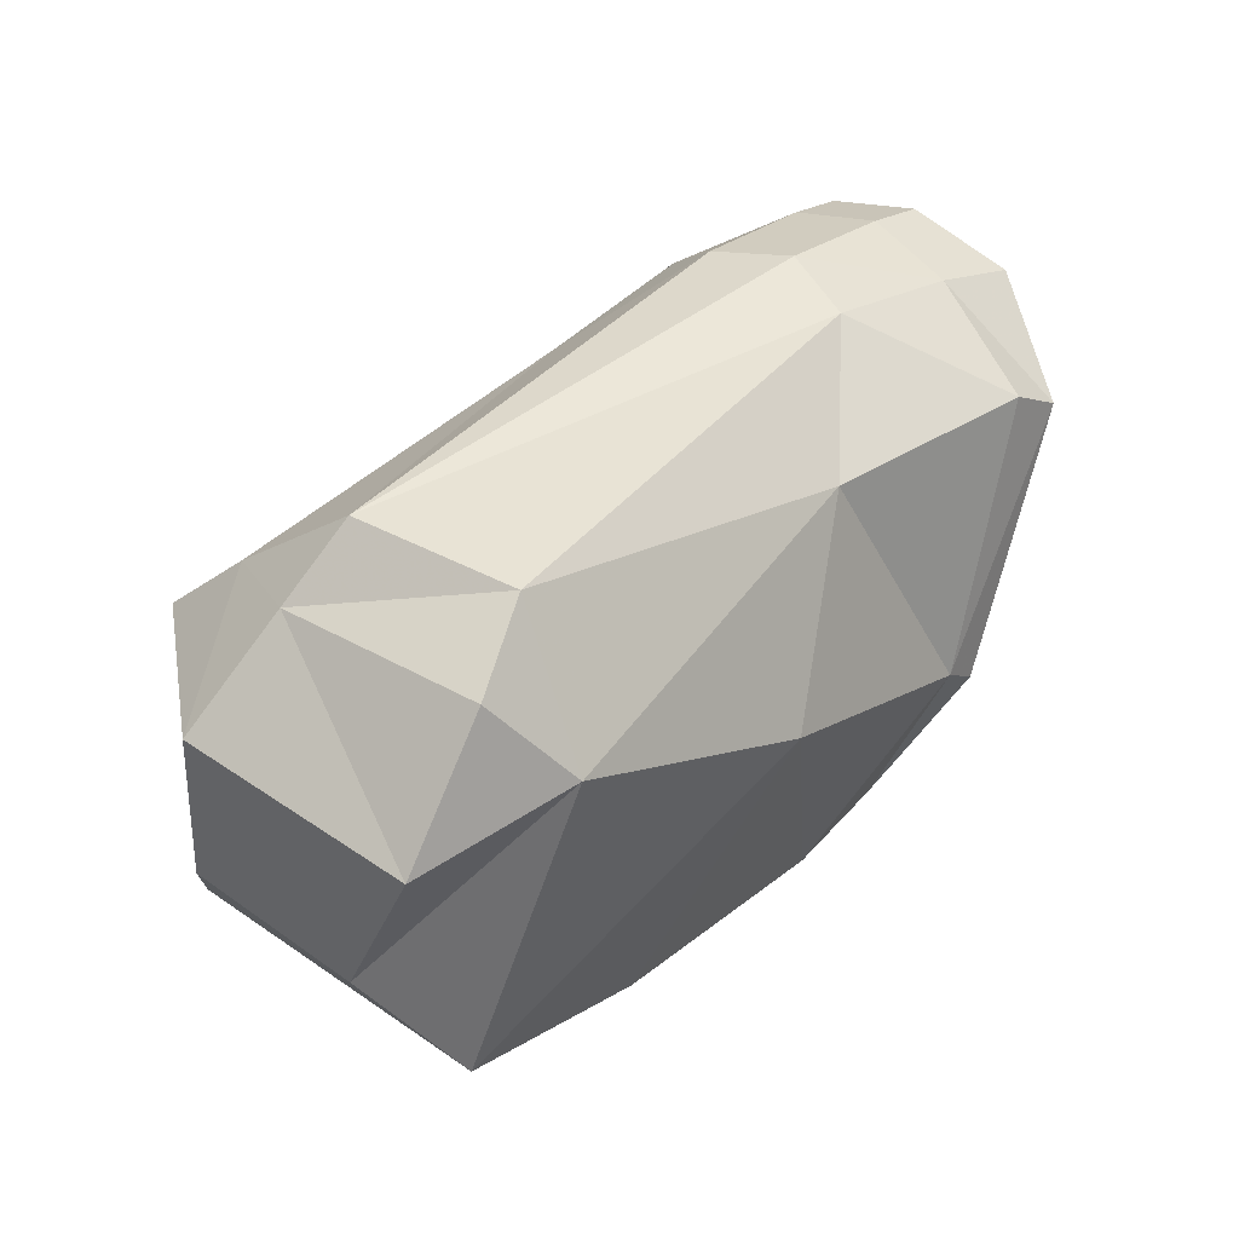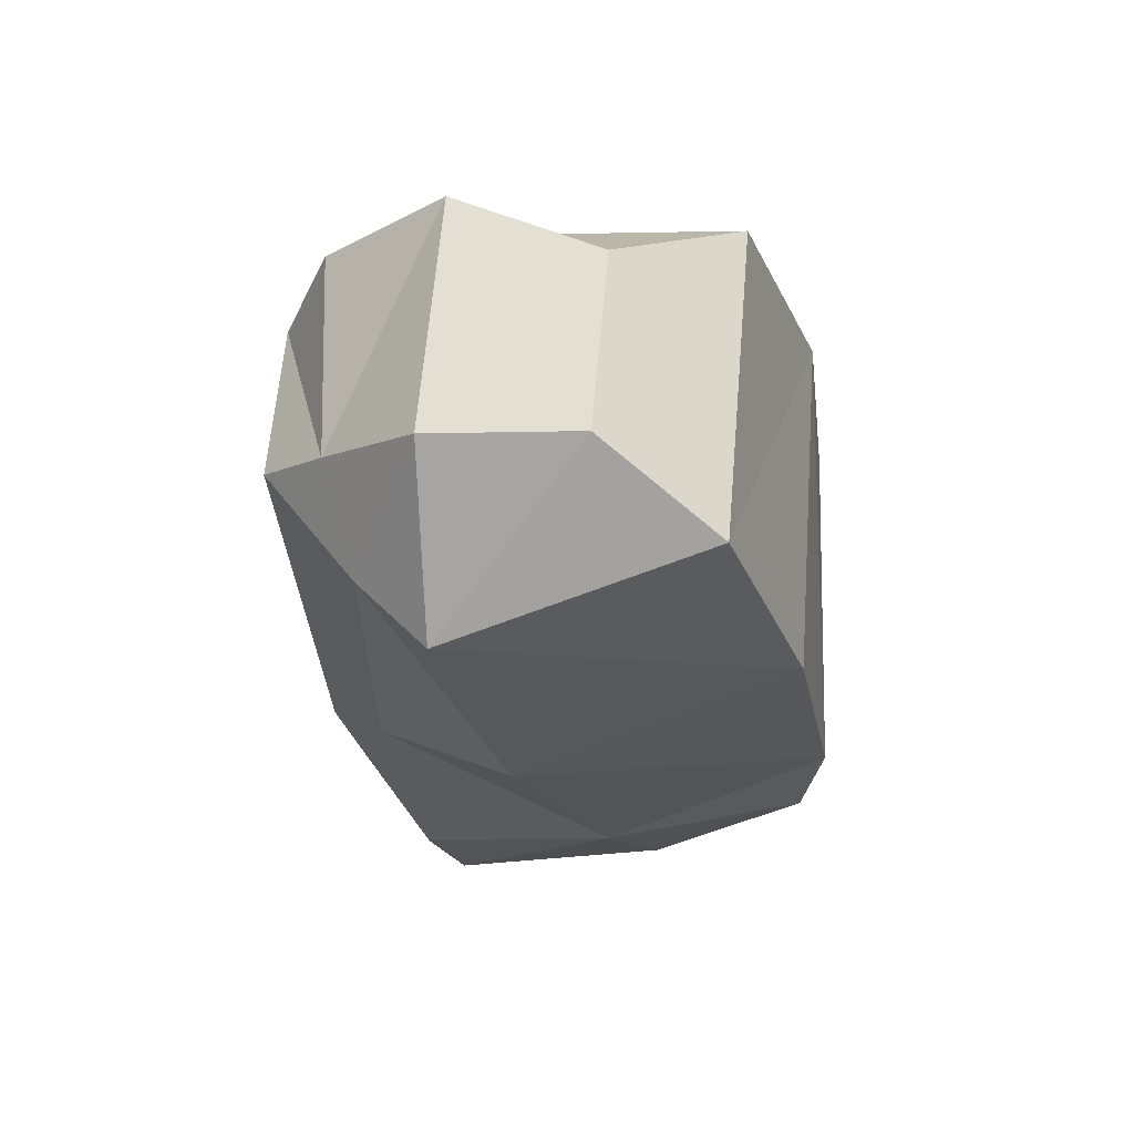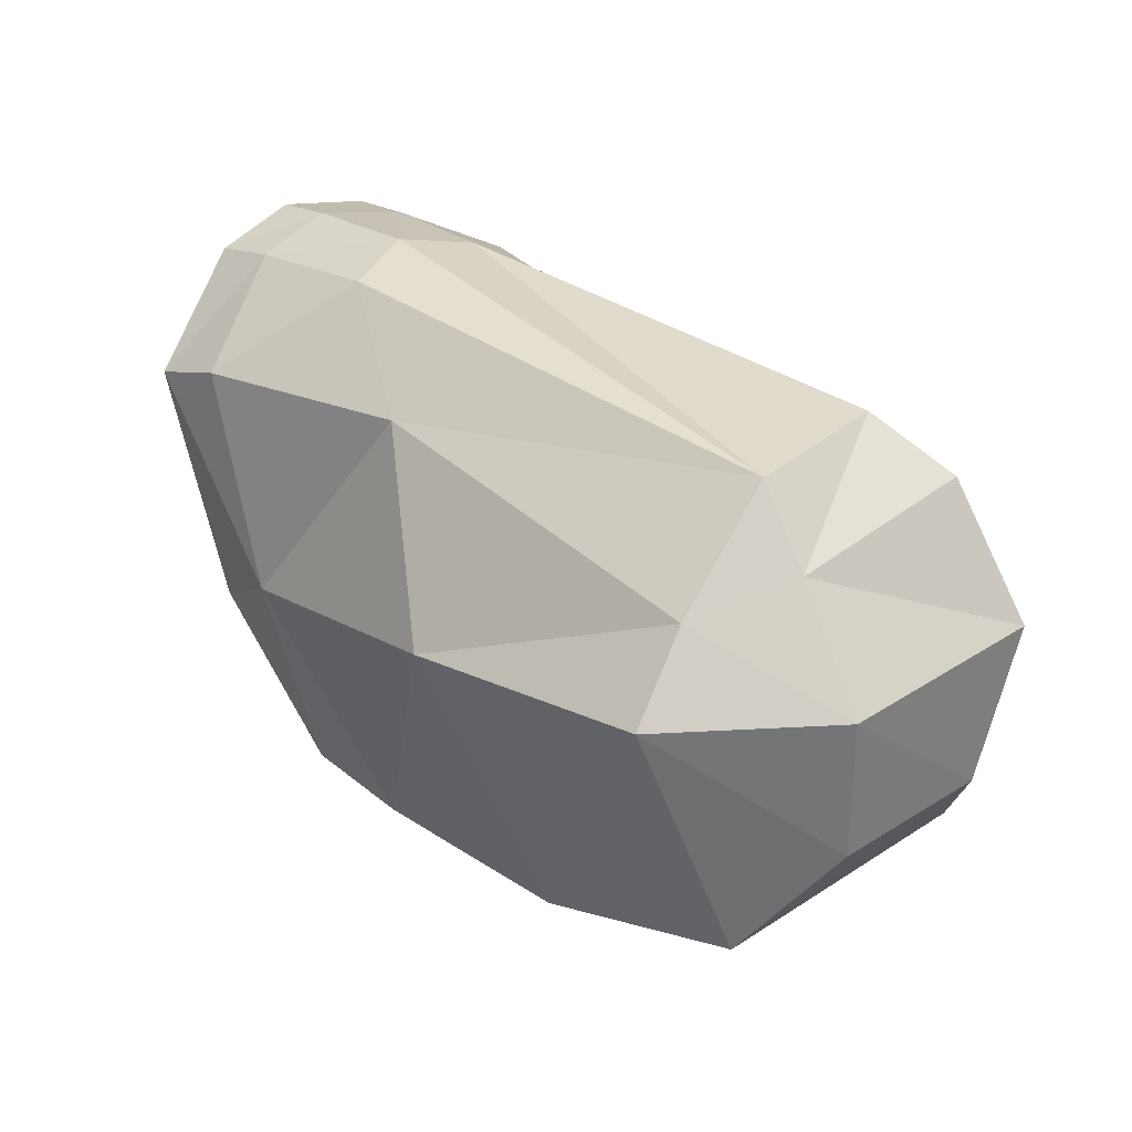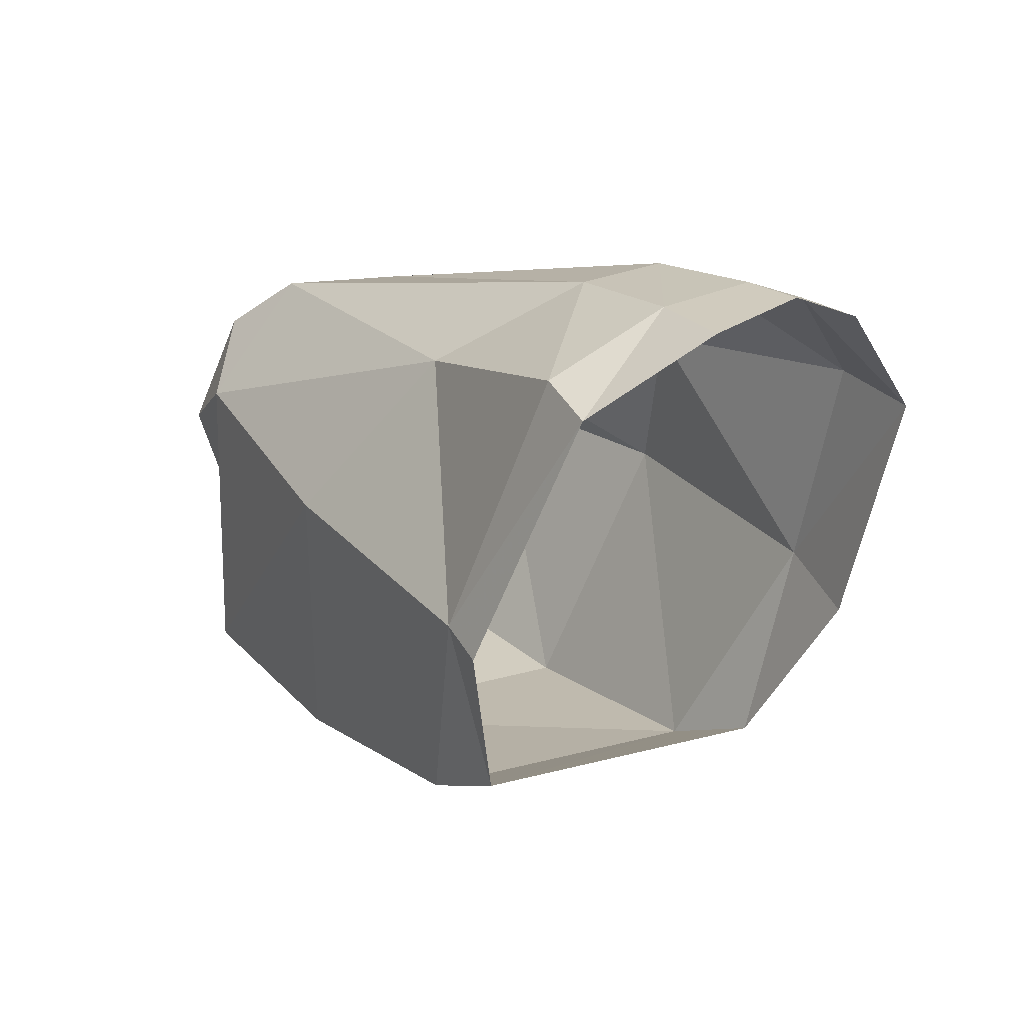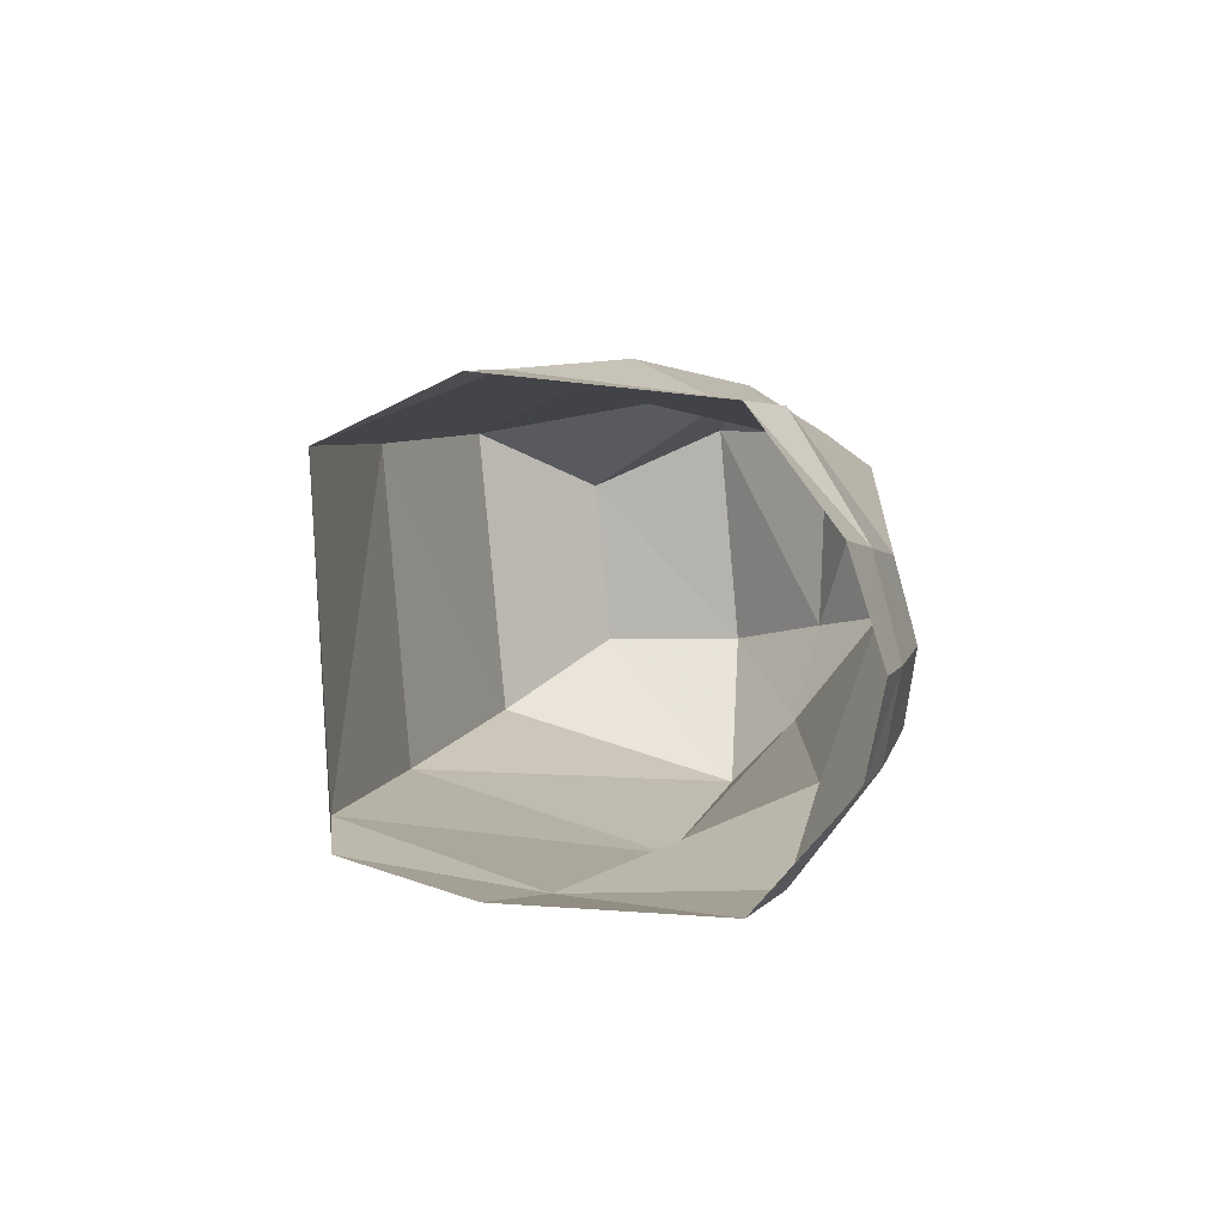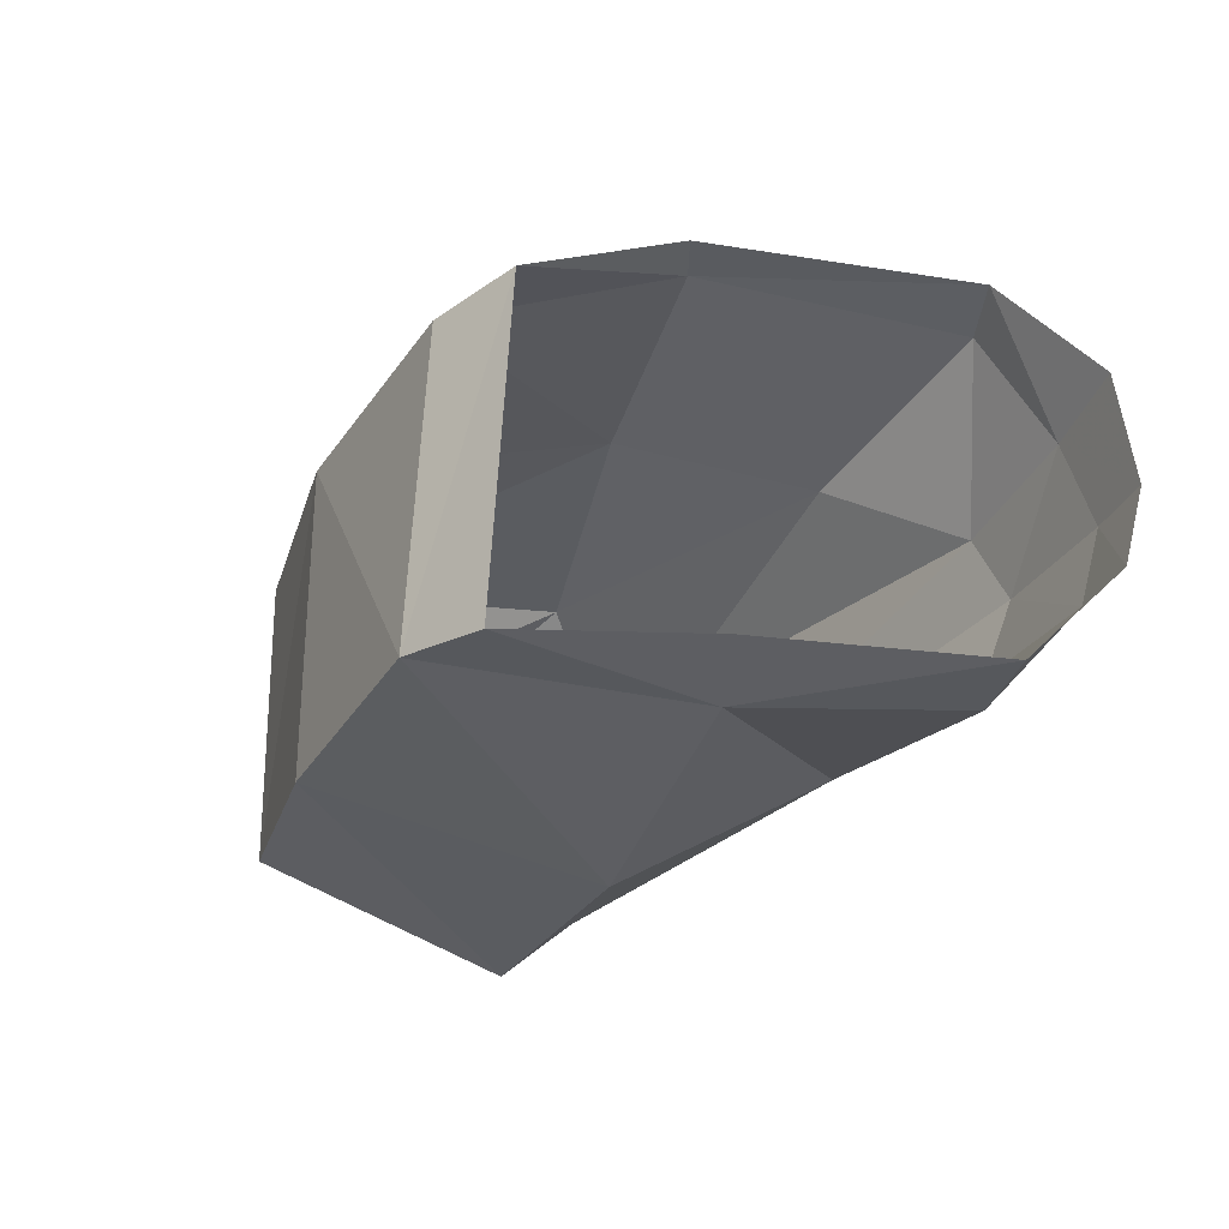
<metadata>
{"format":"obj","ext":"obj","renderer":"f3d","projection":"perspective","resolution":1024,"background":"white","views":[{"elev":38.3,"azim":133.0,"up":"+Z"},{"elev":-20.4,"azim":91.5,"up":"+Y"},{"elev":35.5,"azim":51.4,"up":"+Z"},{"elev":5.8,"azim":-122.7,"up":"+Z"},{"elev":2.8,"azim":-86.4,"up":"+Y"},{"elev":-36.2,"azim":-125.9,"up":"+Y"}]}
</metadata>
<code>
o Mesh_Ring3
v -37.7 -1.074 44.75
v -38 -1.322 44.95
v -36.8 -1.127 44.95
v -36.74 -0.9142 44.64
v -36.72 -1.515 44.98
v -38.06 -1.507 44.99
v -37.97 -1.685 44.97
v -37.63 -1.84 44.81
v -36.66 -1.791 44.76
v -37.37 -0.8791 44.37
v -37.25 -2.061 44.45
v -36.59 -1.964 44.6
v -36.61 -1.038 44.85
v -36.38 -1.02 44.56
v -36.56 -1.546 44.83
v -38.29 -1.024 44.72
v -38.35 -1.3 44.89
v -38.38 -1.525 44.95
v -38.33 -1.727 44.91
v -38.19 -1.99 44.73
v -37.95 -2.044 44.23
v -38 -0.9362 44.13
v -36.35 -1.172 44.21
v -36.32 -1.596 44.61
v -36.31 -1.599 44.25
v -37.05 -1.07 43.73
v -36.46 -1.785 43.97
v -36.98 -1.892 43.79
v -36.53 -1.032 43.91
v -37.58 -1.932 43.69
v -37.68 -1.088 43.66
v -37.93 -1.094 43.71
v -37.82 -1.984 43.74
v -38.14 -2.03 44.1
v -38.4 -2.013 44.65
v -38.5 -1.746 44.87
v -38.54 -1.533 44.91
v -38.57 -1.28 44.83
v -38.43 -1.019 44.64
v -38.09 -0.9441 44.06
f 1 2 3
f 4 1 3
f 5 2 6
f 3 2 5
f 7 5 6
f 8 5 7
f 8 9 5
f 1 4 10
f 11 9 8
f 11 12 9
f 13 14 4
f 3 13 4
f 15 5 9
f 2 16 17
f 2 1 16
f 6 17 18
f 6 2 17
f 19 6 18
f 19 7 6
f 20 7 19
f 20 8 7
f 21 8 20
f 21 11 8
f 3 15 13
f 3 5 15
f 1 22 16
f 1 10 22
f 23 24 25
f 23 14 24
f 26 27 28
f 26 29 27
f 10 29 26
f 10 4 29
f 28 12 11
f 28 27 12
f 23 27 29
f 23 25 27
f 4 23 29
f 4 14 23
f 25 12 27
f 25 24 12
f 26 30 31
f 26 28 30
f 30 11 21
f 30 28 11
f 32 30 33
f 32 31 30
f 33 21 34
f 33 30 21
f 10 31 22
f 10 26 31
f 35 21 20
f 35 34 21
f 35 19 36
f 35 20 19
f 37 36 18
f 18 36 19
f 37 17 38
f 37 18 17
f 17 39 38
f 17 16 39
f 39 22 40
f 39 16 22
f 22 32 40
f 22 31 32
f 24 9 12
f 24 15 9
f 14 15 24
f 14 13 15

</code>
